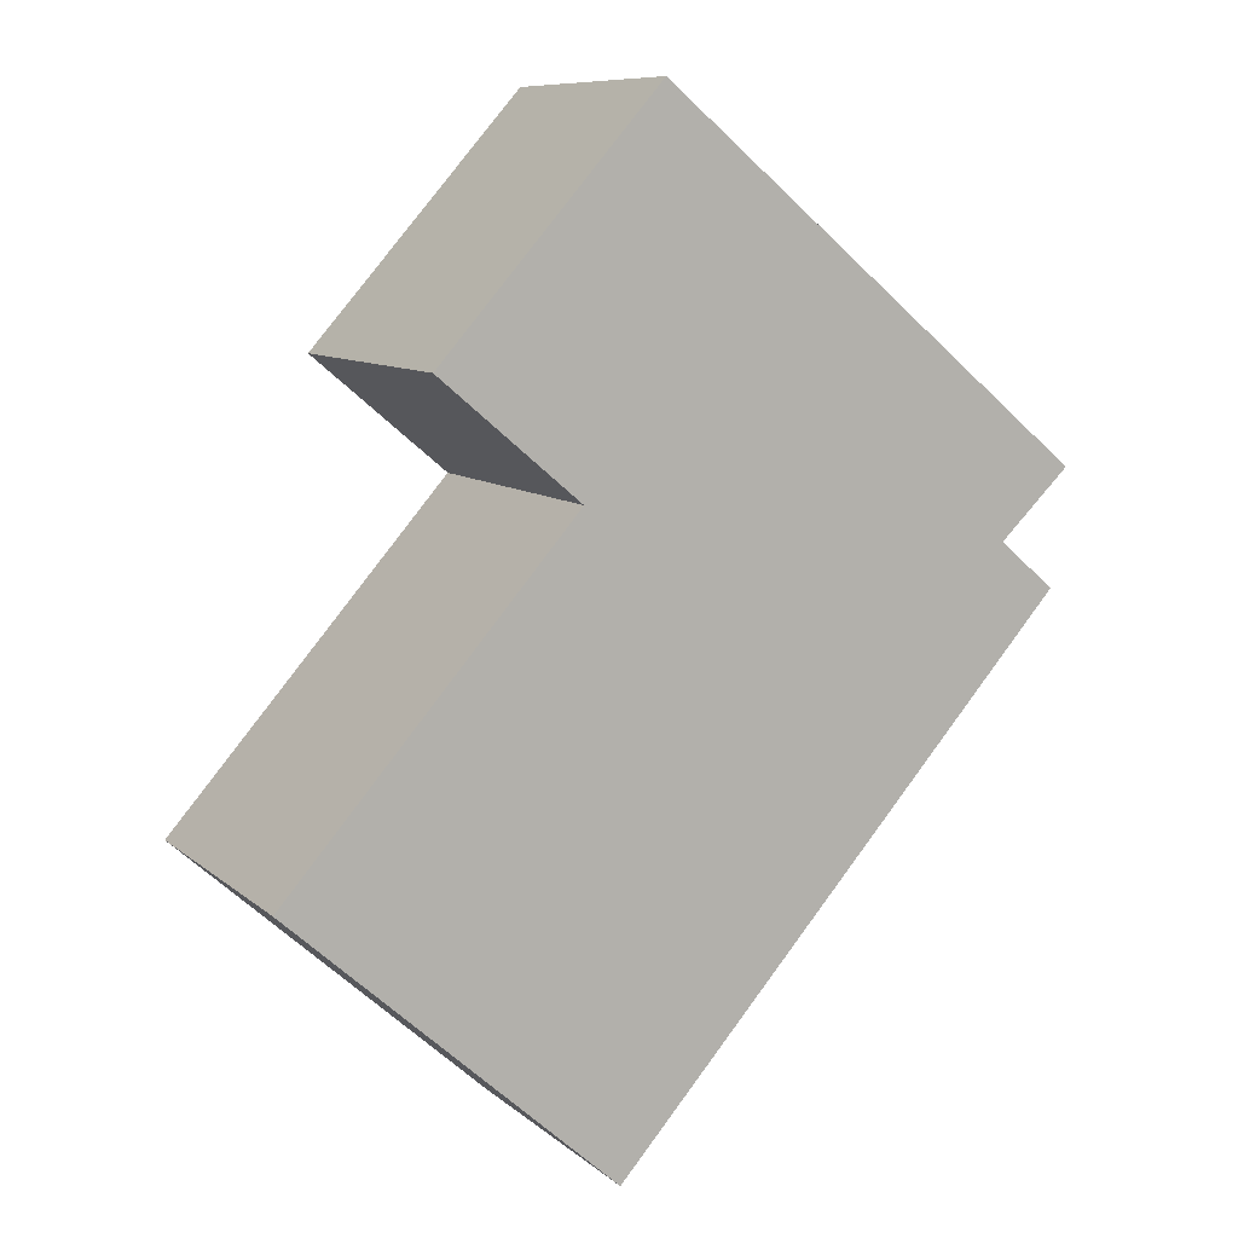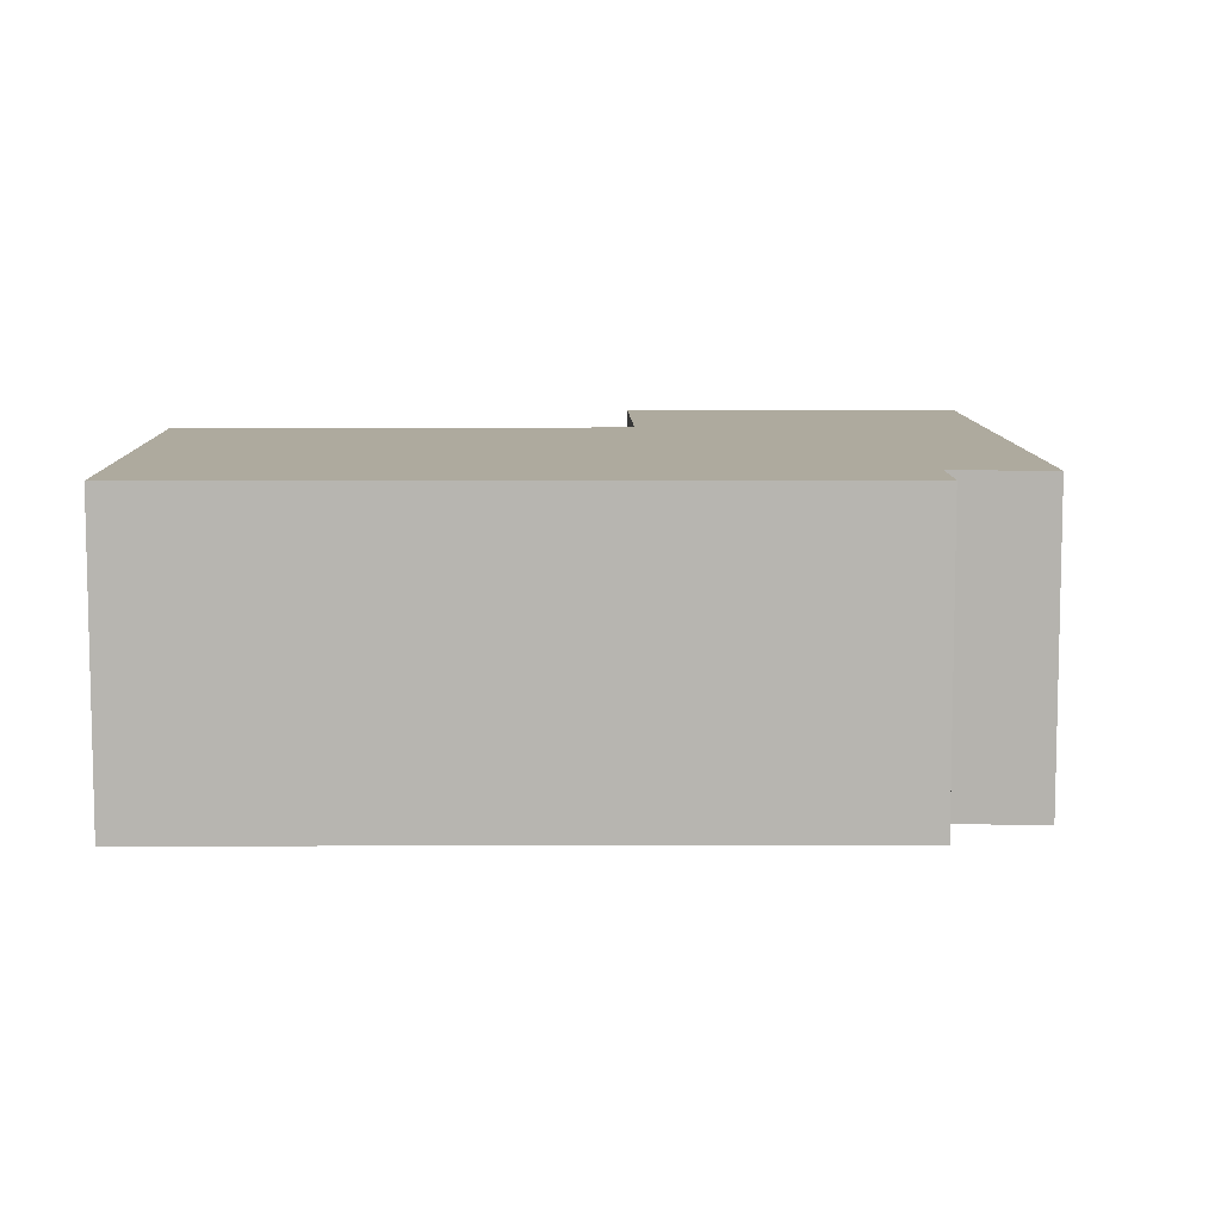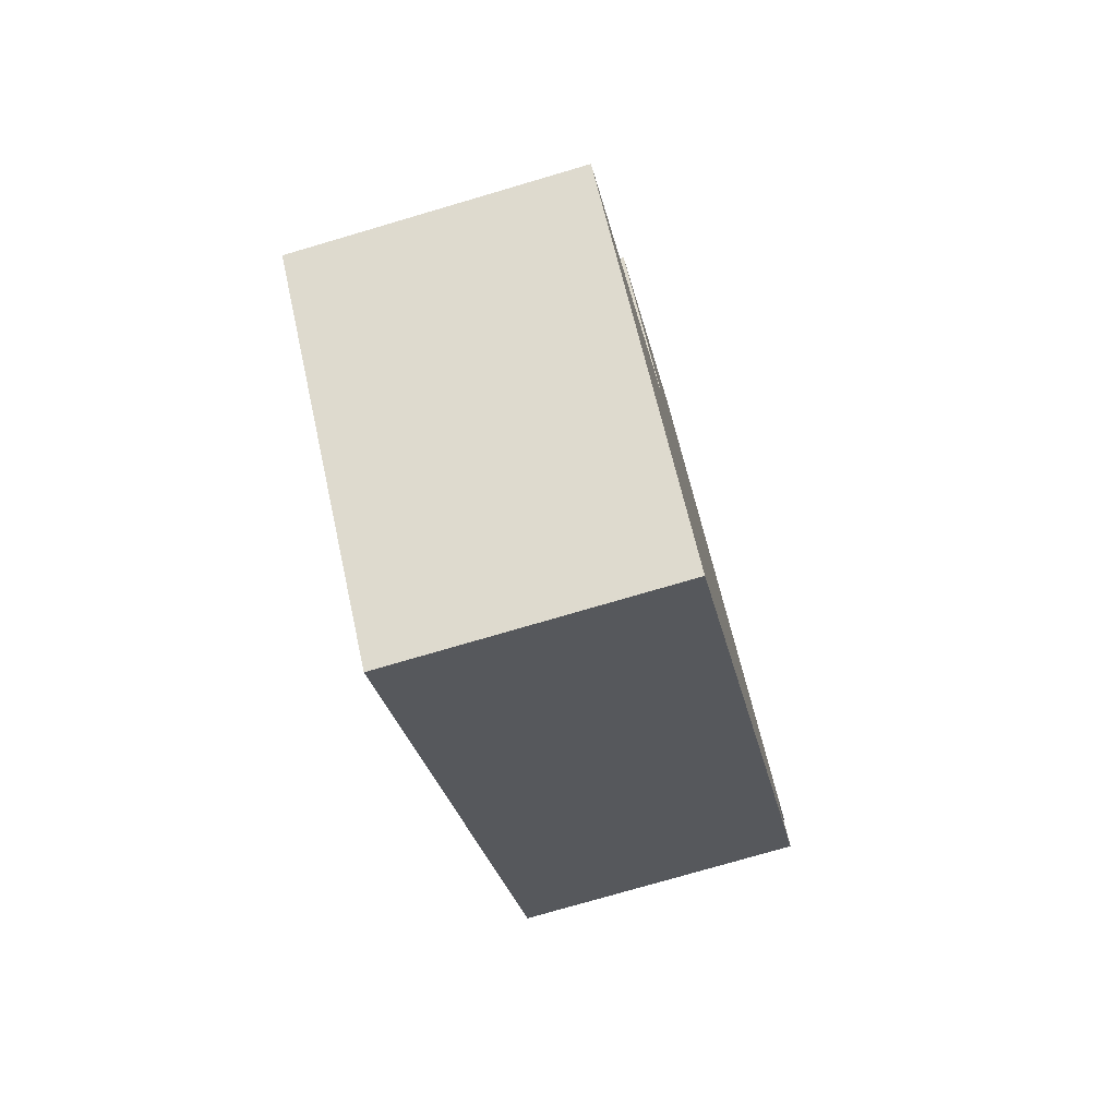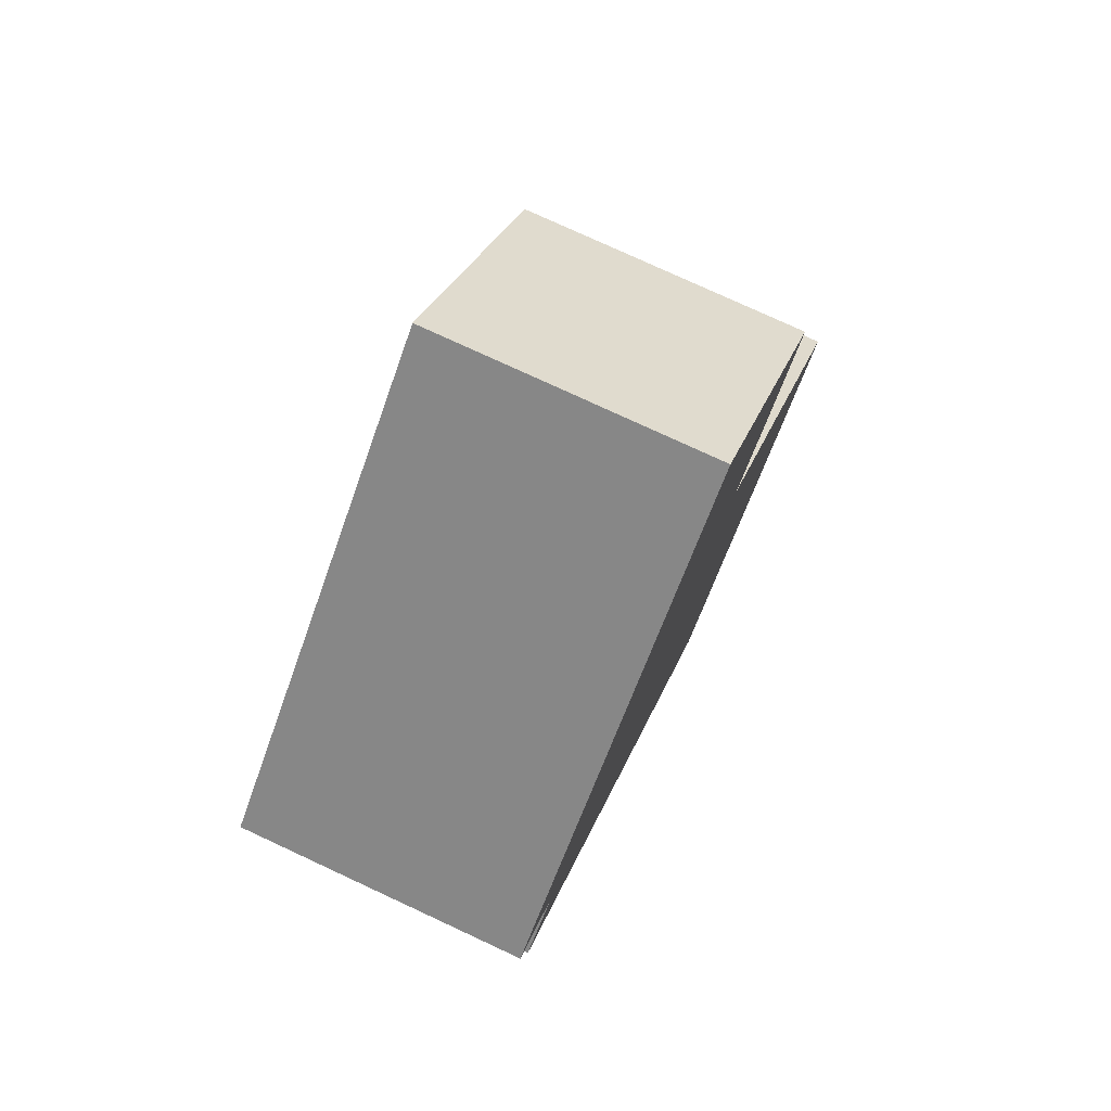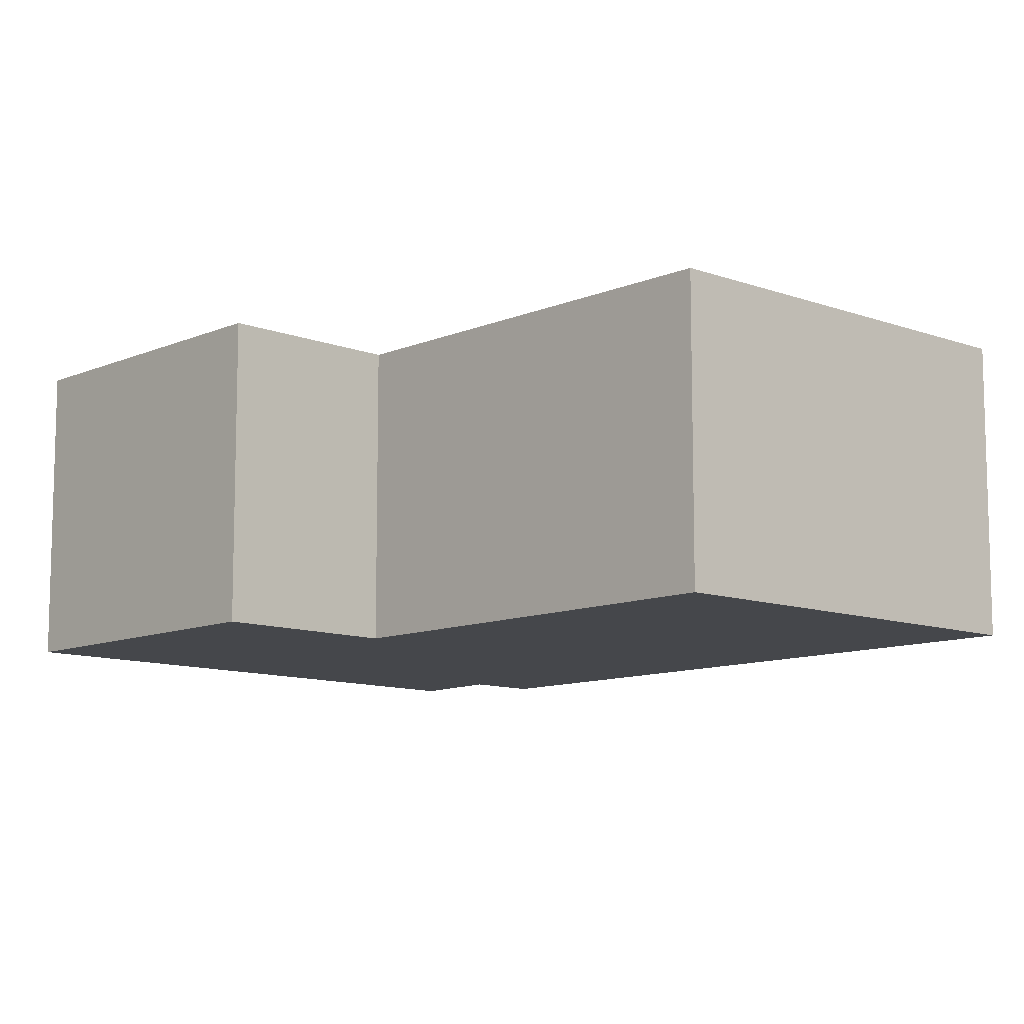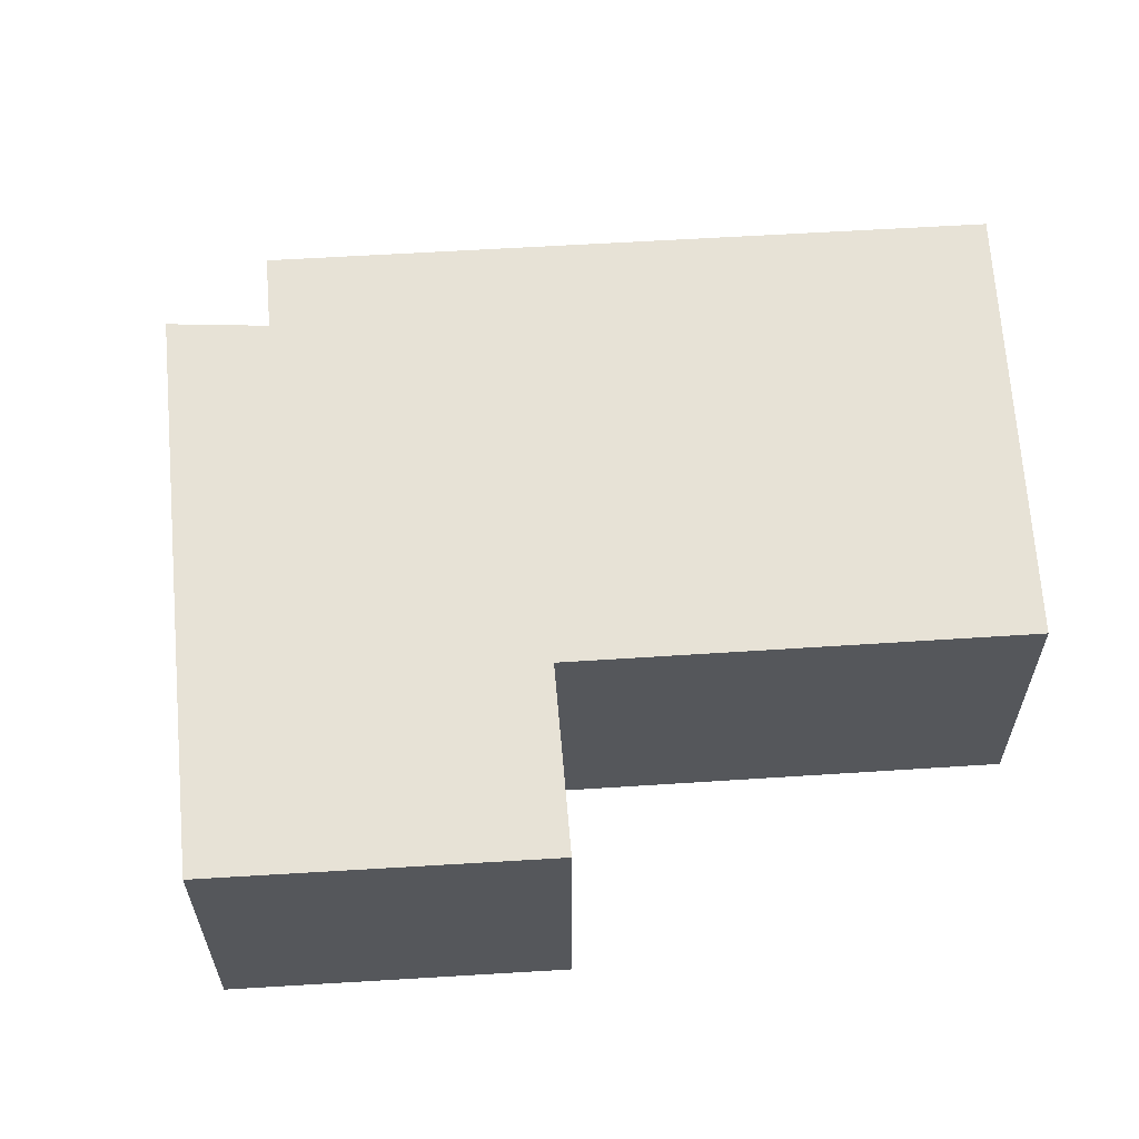
<metadata>
{"format":"obj","ext":"obj","renderer":"f3d","projection":"perspective","resolution":1024,"background":"white","views":[{"elev":9.2,"azim":153.1,"up":"+Z"},{"elev":9.2,"azim":-132.0,"up":"+Y"},{"elev":-75.5,"azim":106.4,"up":"+Z"},{"elev":77.0,"azim":-65.1,"up":"+Z"},{"elev":-10.4,"azim":95.5,"up":"+Y"},{"elev":62.9,"azim":44.9,"up":"+Y"}]}
</metadata>
<code>
v  0.11 2.307 -0.895
v  6.203 2.307 -2.634
v  3.676 2.307 -4.909
v  3.949 2.307 -0.073
v  5.036 2.307 0.846
v  0.546 2.307 -0.524
v  3.335 2.307 2.761
v  0 2.307 1.413e-16
v  6.203 1.613e-16 -2.634
v  3.676 3.006e-16 -4.909
v  5.036 -5.18e-17 0.846
v  3.949 4.47e-18 -0.073
v  0.11 5.48e-17 -0.895
v  0.546 3.209e-17 -0.524
v  0 0 0
v  3.335 -1.691e-16 2.761
g defaultobject
f 1 2 3
f 2 1 4
f 4 1 5
f 5 1 6
f 5 6 7
f 7 6 8
f 9 3 2
f 3 9 10
f 11 4 5
f 4 11 12
f 10 1 3
f 1 10 13
f 14 8 6
f 8 14 15
f 13 6 1
f 6 13 14
f 15 7 8
f 7 15 16
f 16 5 7
f 5 16 11
f 12 2 4
f 2 12 9
f 9 13 10
f 13 9 12
f 13 12 11
f 13 11 14
f 14 11 16
f 14 16 15

</code>
